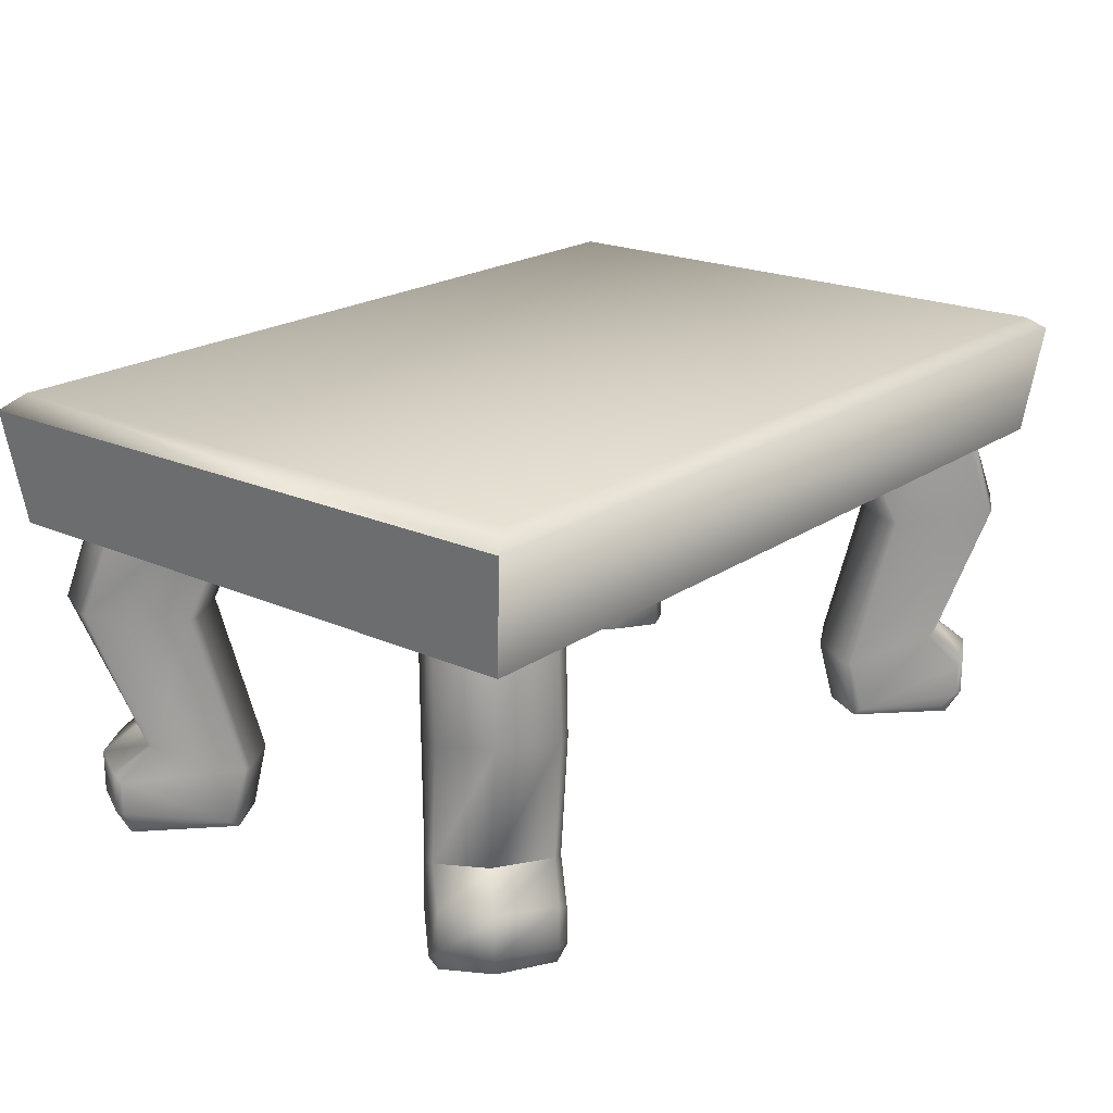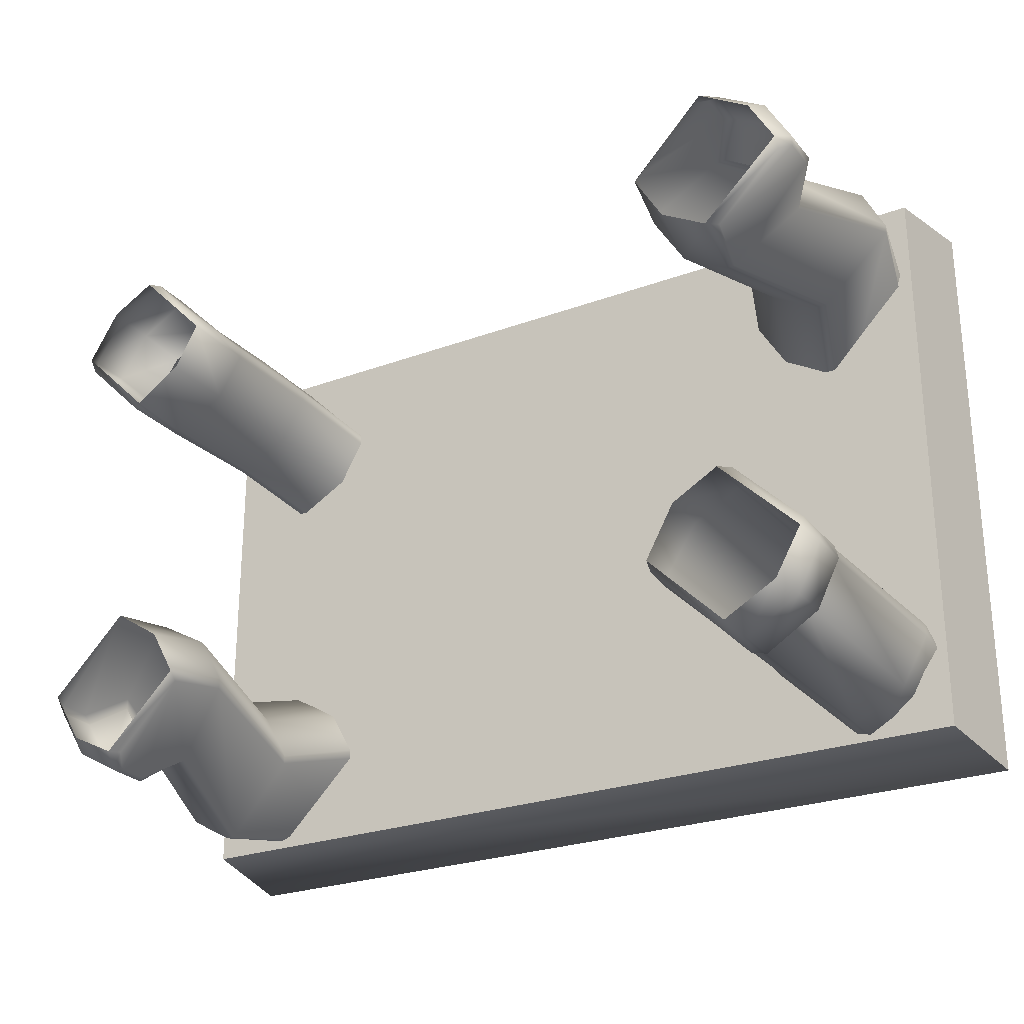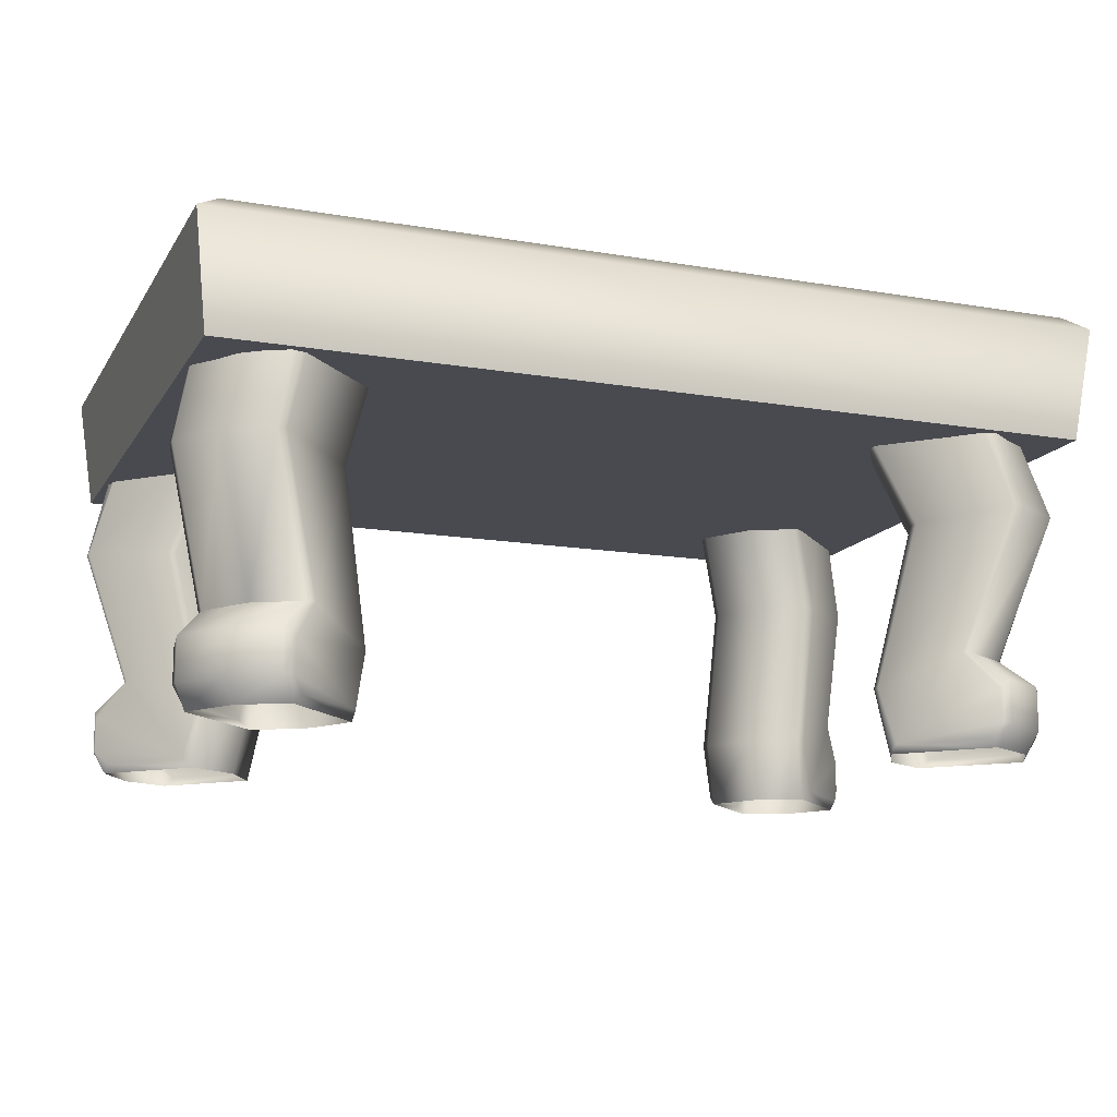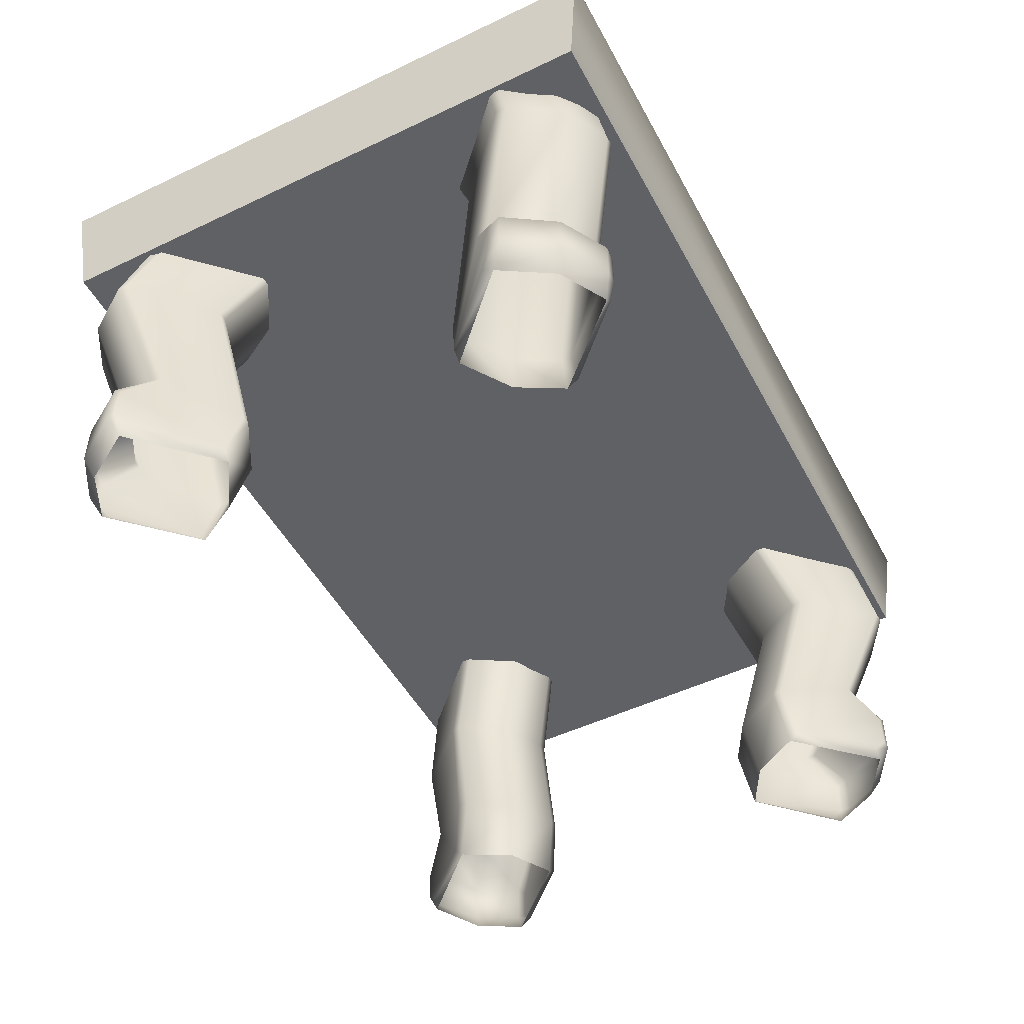
<metadata>
{"format":"obj","ext":"obj","renderer":"f3d","projection":"perspective","resolution":1024,"background":"white","views":[{"elev":20.5,"azim":129.2,"up":"+Y"},{"elev":-25.9,"azim":30.4,"up":"+Z"},{"elev":-13.6,"azim":-20.9,"up":"+Y"},{"elev":-49.8,"azim":-62.3,"up":"+Y"}]}
</metadata>
<code>
o part8_texture0
v 0.5938 0.6055 0.4102
v -0.5938 0.6055 -0.4102
v -0.5938 0.6055 0.4102
v 0.5938 0.6055 -0.4102
f 1 2 3
f 2 1 4
o part1_texture1.002
v 0.6094 0.3242 0.3164
v 0.5625 0.5273 0.2539
v 0.5703 0.5273 0.2773
v 0.6094 0.3242 0.3047
v 0.5547 0.1289 0.2617
v 0.5547 0.1289 0.25
v 0.5898 0.08984 0.2969
v 0.5898 0.07812 0.2812
v 0.5898 0.03125 0.2969
v 0.5898 0.03125 0.2812
v 0.5781 -0 0.2812
v 0.5781 0.01172 0.2695
v 0.4727 -0 0.1797
v 0.4883 0.01172 0.1797
v 0.4609 0.08984 0.1641
v 0.4727 0.08984 0.1641
v 0.5 0.3125 0.207
v 0.5156 0.3125 0.207
v 0.4297 0.5273 0.1367
v 0.4453 0.5273 0.1367
v 0.3984 0.3125 0.3086
v 0.3281 0.5273 0.2539
v 0.3281 0.5273 0.2422
v 0.3984 0.3125 0.3242
v 0.3555 0.08984 0.2695
v 0.3555 0.08984 0.2812
v 0.3711 -0 0.2812
v 0.3711 0.01172 0.2969
v 0.4727 -0 0.3867
v 0.4609 0.01172 0.3867
v 0.4883 0.03125 0.3984
v 0.4727 0.03125 0.3984
v 0.4883 0.08984 0.3984
v 0.4727 0.07812 0.3984
v 0.4531 0.1289 0.3672
v 0.4375 0.1289 0.3672
v 0.5078 0.3242 0.4219
v 0.4922 0.3242 0.4219
v 0.4648 0.5273 0.3789
v 0.4453 0.5273 0.3711
v -0.5156 0.3242 0.418
v -0.4531 0.5273 0.3711
v -0.4766 0.5273 0.3789
v -0.5039 0.3242 0.418
v -0.4609 0.1289 0.3633
v -0.4492 0.1289 0.3633
v -0.4961 0.08984 0.3984
v -0.4805 0.07812 0.3984
v -0.4961 0.03125 0.3984
v -0.4805 0.03125 0.3984
v -0.4805 0 0.3867
v -0.4688 0.01172 0.3867
v -0.3789 0 0.2812
v -0.3789 0.01172 0.2969
v -0.3633 0.08984 0.2656
v -0.3633 0.08984 0.2812
v -0.4062 0.3125 0.3086
v -0.4062 0.3125 0.3242
v -0.3359 0.5273 0.2383
v -0.3359 0.5273 0.2539
v -0.5117 0.3125 0.207
v -0.4531 0.5273 0.1367
v -0.4414 0.5273 0.1367
v -0.5234 0.3125 0.207
v -0.4688 0.08984 0.1641
v -0.4805 0.08984 0.1641
v -0.4805 0 0.1758
v -0.4961 0.01172 0.1758
v -0.5859 0 0.2812
v -0.5859 0.01172 0.2656
v -0.6016 0.03125 0.2969
v -0.6016 0.03125 0.2812
v -0.6016 0.08984 0.2969
v -0.6016 0.07812 0.2812
v -0.5664 0.1289 0.2617
v -0.5664 0.1289 0.2461
v -0.6211 0.3242 0.3164
v -0.6211 0.3242 0.3008
v -0.5781 0.5273 0.2734
v -0.5703 0.5273 0.2539
v -0.4062 0.3125 -0.3086
v -0.3359 0.5273 -0.2539
v -0.3359 0.5273 -0.2383
v -0.4062 0.3125 -0.3203
v -0.3633 0.08984 -0.2656
v -0.3633 0.08984 -0.2812
v -0.3789 0 -0.2812
v -0.3789 0.01172 -0.293
v -0.4805 0 -0.3828
v -0.4688 0.01172 -0.3828
v -0.4961 0.03125 -0.3984
v -0.4805 0.03125 -0.3984
v -0.4961 0.08984 -0.3984
v -0.4805 0.07812 -0.3984
v -0.4609 0.1289 -0.3633
v -0.4492 0.1289 -0.3633
v -0.5156 0.3242 -0.418
v -0.5039 0.3242 -0.418
v -0.4766 0.5273 -0.3789
v -0.4531 0.5273 -0.3711
v -0.6211 0.3242 -0.3164
v -0.5703 0.5273 -0.2539
v -0.5781 0.5273 -0.2734
v -0.6211 0.3242 -0.3008
v -0.5664 0.1289 -0.2617
v -0.5664 0.1289 -0.2461
v -0.6016 0.08984 -0.293
v -0.6016 0.07812 -0.2812
v -0.6016 0.03125 -0.293
v -0.6016 0.03125 -0.2812
v -0.5859 0 -0.2812
v -0.5859 0.01172 -0.2656
v -0.4805 0 -0.1758
v -0.4961 0.01172 -0.1758
v -0.4688 0.08984 -0.1641
v -0.4805 0.08984 -0.1641
v -0.5117 0.3125 -0.2031
v -0.5234 0.3125 -0.2031
v -0.4414 0.5273 -0.1367
v -0.4531 0.5273 -0.1367
v 0.5 0.3125 -0.207
v 0.4453 0.5273 -0.1406
v 0.4336 0.5273 -0.1406
v 0.5156 0.3125 -0.207
v 0.4609 0.08984 -0.168
v 0.4727 0.08984 -0.168
v 0.4727 -0 -0.1797
v 0.4883 0.01172 -0.1797
v 0.5781 -0 -0.2852
v 0.5781 0.01172 -0.2695
v 0.5898 0.03125 -0.2969
v 0.5898 0.03125 -0.2852
v 0.5898 0.08984 -0.2969
v 0.5898 0.07812 -0.2852
v 0.5586 0.1289 -0.2617
v 0.5586 0.1289 -0.25
v 0.6133 0.3242 -0.3203
v 0.6133 0.3242 -0.3047
v 0.5703 0.5273 -0.2773
v 0.5625 0.5273 -0.2578
v 0.5078 0.3242 -0.4219
v 0.4453 0.5273 -0.375
v 0.4688 0.5273 -0.3828
v 0.4961 0.3242 -0.4219
v 0.4531 0.1289 -0.3672
v 0.4414 0.1289 -0.3672
v 0.4883 0.08984 -0.4023
v 0.4727 0.07812 -0.4023
v 0.4883 0.03125 -0.4023
v 0.4727 0.03125 -0.4023
v 0.4727 -0 -0.3867
v 0.4609 0.01172 -0.3867
v 0.3711 -0 -0.2852
v 0.3711 0.01172 -0.2969
v 0.3555 0.08984 -0.2695
v 0.3555 0.08984 -0.2852
v 0.3984 0.3125 -0.3125
v 0.3984 0.3125 -0.3242
v 0.3281 0.5273 -0.2422
v 0.3281 0.5273 -0.2578
f 5 6 7
f 6 5 8
f 9 8 5
f 8 9 10
f 11 10 9
f 10 11 12
f 13 12 11
f 12 13 14
f 15 14 13
f 14 15 16
f 17 16 15
f 16 17 18
f 19 18 17
f 18 19 20
f 21 20 19
f 20 21 22
f 23 22 21
f 22 23 24
f 25 26 27
f 26 25 28
f 29 28 25
f 28 29 30
f 31 30 29
f 30 31 32
f 33 32 31
f 32 33 34
f 35 34 33
f 34 35 36
f 37 36 35
f 36 37 38
f 39 38 37
f 38 39 40
f 41 40 39
f 40 41 42
f 43 42 41
f 42 43 44
f 45 46 47
f 46 45 48
f 49 48 45
f 48 49 50
f 51 50 49
f 50 51 52
f 53 52 51
f 52 53 54
f 55 54 53
f 54 55 56
f 57 56 55
f 56 57 58
f 59 58 57
f 58 59 60
f 61 60 59
f 60 61 62
f 63 62 61
f 62 63 64
f 65 66 67
f 66 65 68
f 69 68 65
f 68 69 70
f 71 70 69
f 70 71 72
f 73 72 71
f 72 73 74
f 75 74 73
f 74 75 76
f 77 76 75
f 76 77 78
f 79 78 77
f 78 79 80
f 81 80 79
f 80 81 82
f 83 82 81
f 82 83 84
f 85 86 87
f 86 85 88
f 89 88 85
f 88 89 90
f 91 90 89
f 90 91 92
f 93 92 91
f 92 93 94
f 95 94 93
f 94 95 96
f 97 96 95
f 96 97 98
f 99 98 97
f 98 99 100
f 101 100 99
f 100 101 102
f 103 102 101
f 102 103 104
f 105 106 107
f 106 105 108
f 109 108 105
f 108 109 110
f 111 110 109
f 110 111 112
f 113 112 111
f 112 113 114
f 115 114 113
f 114 115 116
f 117 116 115
f 116 117 118
f 119 118 117
f 118 119 120
f 121 120 119
f 120 121 122
f 123 122 121
f 122 123 124
f 125 126 127
f 126 125 128
f 129 128 125
f 128 129 130
f 131 130 129
f 130 131 132
f 133 132 131
f 132 133 134
f 135 134 133
f 134 135 136
f 137 136 135
f 136 137 138
f 139 138 137
f 138 139 140
f 141 140 139
f 140 141 142
f 143 142 141
f 142 143 144
f 145 146 147
f 146 145 148
f 149 148 145
f 148 149 150
f 151 150 149
f 150 151 152
f 153 152 151
f 152 153 154
f 155 154 153
f 154 155 156
f 157 156 155
f 156 157 158
f 159 158 157
f 158 159 160
f 161 160 159
f 160 161 162
f 163 162 161
f 162 163 164
f 58 54 56
f 54 58 52
f 60 52 58
f 52 60 50
f 62 50 60
f 50 62 48
f 64 48 62
f 48 64 46
f 18 14 16
f 14 18 12
f 20 12 18
f 12 20 10
f 22 10 20
f 10 22 8
f 24 8 22
f 8 24 6
f 100 92 98
f 92 100 90
f 102 90 100
f 90 102 88
f 104 88 102
f 88 104 86
f 40 32 38
f 32 40 30
f 42 30 40
f 30 42 28
f 44 28 42
f 28 44 26
f 80 72 78
f 72 80 70
f 82 70 80
f 70 82 68
f 84 68 82
f 68 84 66
f 140 132 138
f 132 140 130
f 142 130 140
f 130 142 128
f 144 128 142
f 128 144 126
f 158 154 156
f 154 158 152
f 150 152 158
f 118 114 116
f 114 118 112
f 110 112 118
f 87 104 103
f 104 87 86
f 64 47 46
f 47 64 63
f 44 27 26
f 27 44 43
f 120 110 118
f 110 120 122
f 107 124 123
f 124 107 106
f 122 108 110
f 108 122 124
f 76 72 74
f 72 76 78
f 36 32 34
f 32 36 38
f 136 132 134
f 132 136 138
f 127 144 143
f 144 127 126
f 84 67 66
f 67 84 83
f 24 7 6
f 7 24 23
f 160 150 158
f 150 160 162
f 147 164 163
f 164 147 146
f 162 148 150
f 148 162 164
f 96 92 94
f 92 96 98
f 124 106 108
f 164 146 148
o part7_texture2
v 0.625 0.5859 -0.4297
v 0.5938 0.6055 0.4102
v 0.625 0.5859 0.4297
v 0.5938 0.6055 -0.4102
v -0.625 0.5859 0.4297
v -0.5938 0.6055 -0.4102
v -0.625 0.5859 -0.4297
v -0.5938 0.6055 0.4102
v 0.6055 0.4297 -0.4102
v -0.6055 0.4297 0.4102
v -0.6055 0.4297 -0.4102
v 0.6055 0.4297 0.4102
f 165 166 167
f 166 165 168
f 169 170 171
f 170 169 172
f 173 174 175
f 174 173 176
f 174 171 175
f 171 174 169
f 173 167 176
f 167 173 165
o part0_texture0.002
v 0.4883 0.08984 0.3984
v 0.5195 0.1289 0.3242
v 0.4531 0.1289 0.3672
v 0.5547 0.08984 0.3594
v 0.4883 0.03125 0.3984
v 0.5547 0.03125 0.3594
v 0.4727 -0 0.3867
v 0.543 -0 0.3438
v 0.5547 0.1289 0.2617
v 0.5898 0.08984 0.2969
v 0.5898 0.03125 0.2969
v 0.5781 -0 0.2812
v 0.3555 0.08984 0.2695
v 0.4102 -0 0.2148
v 0.3711 -0 0.2812
v 0.3984 0.08984 0.1992
v 0.3984 0.3125 0.3086
v 0.4375 0.3125 0.2422
v 0.3281 0.5273 0.2422
v 0.3711 0.5273 0.1719
v 0.4727 -0 0.1797
v 0.4609 0.08984 0.1641
v 0.5 0.3125 0.207
v 0.4297 0.5273 0.1367
v -0.6016 0.08984 0.2969
v -0.5234 0.1289 0.3281
v -0.5664 0.1289 0.2617
v -0.5586 0.08984 0.3633
v -0.6016 0.03125 0.2969
v -0.5586 0.03125 0.3633
v -0.5859 0 0.2812
v -0.543 0 0.3516
v -0.4609 0.1289 0.3633
v -0.4961 0.08984 0.3984
v -0.4961 0.03125 0.3984
v -0.4805 0 0.3867
v -0.4688 0.08984 0.1641
v -0.4141 0 0.2188
v -0.4805 0 0.1758
v -0.3984 0.08984 0.207
v -0.5117 0.3125 0.207
v -0.4414 0.3125 0.2461
v -0.4414 0.5273 0.1367
v -0.3711 0.5273 0.1758
v -0.3789 0 0.2812
v -0.3633 0.08984 0.2656
v -0.4062 0.3125 0.3086
v -0.3359 0.5273 0.2383
v -0.4961 0.08984 -0.3984
v -0.5234 0.1289 -0.3281
v -0.4609 0.1289 -0.3633
v -0.5586 0.08984 -0.3633
v -0.4961 0.03125 -0.3984
v -0.5586 0.03125 -0.3633
v -0.4805 0 -0.3828
v -0.543 0 -0.3516
v -0.5664 0.1289 -0.2617
v -0.6016 0.08984 -0.293
v -0.6016 0.03125 -0.293
v -0.5859 0 -0.2812
v -0.3633 0.08984 -0.2656
v -0.4141 0 -0.2188
v -0.3789 0 -0.2812
v -0.3984 0.08984 -0.2031
v -0.4062 0.3125 -0.3086
v -0.4414 0.3125 -0.2461
v -0.3359 0.5273 -0.2383
v -0.3711 0.5273 -0.1758
v -0.4805 0 -0.1758
v -0.4688 0.08984 -0.1641
v -0.5117 0.3125 -0.2031
v -0.4414 0.5273 -0.1367
v 0.5898 0.08984 -0.2969
v 0.5234 0.1289 -0.3242
v 0.5586 0.1289 -0.2617
v 0.5586 0.08984 -0.3594
v 0.5898 0.03125 -0.2969
v 0.5586 0.03125 -0.3594
v 0.5781 -0 -0.2852
v 0.543 -0 -0.3477
v 0.4531 0.1289 -0.3672
v 0.4883 0.08984 -0.4023
v 0.4883 0.03125 -0.4023
v 0.4727 -0 -0.3867
v 0.4609 0.08984 -0.168
v 0.4102 -0 -0.2148
v 0.4727 -0 -0.1797
v 0.3984 0.08984 -0.2031
v 0.5 0.3125 -0.207
v 0.4414 0.3125 -0.2422
v 0.4336 0.5273 -0.1406
v 0.3711 0.5273 -0.1719
v 0.3711 -0 -0.2852
v 0.3555 0.08984 -0.2695
v 0.3984 0.3125 -0.3125
v 0.3281 0.5273 -0.2422
v 0.6094 0.3242 0.3164
v 0.5781 0.3242 0.3789
v 0.5703 0.5273 0.2773
v 0.5273 0.5273 0.332
v 0.5078 0.3242 0.4219
v 0.4648 0.5273 0.3789
v -0.5156 0.3242 0.418
v -0.5781 0.3242 0.3867
v -0.4766 0.5273 0.3789
v -0.5312 0.5273 0.3359
v -0.6211 0.3242 0.3164
v -0.5781 0.5273 0.2734
v 0.5078 0.3242 -0.4219
v 0.5781 0.3242 -0.3828
v 0.4688 0.5273 -0.3828
v 0.5312 0.5273 -0.332
v 0.6133 0.3242 -0.3203
v 0.5703 0.5273 -0.2773
v -0.6211 0.3242 -0.3164
v -0.5781 0.3242 -0.3828
v -0.5781 0.5273 -0.2734
v -0.5312 0.5273 -0.3359
v -0.5156 0.3242 -0.418
v -0.4766 0.5273 -0.3789
f 177 178 179
f 178 177 180
f 181 180 177
f 180 181 182
f 183 182 181
f 182 183 184
f 180 185 178
f 185 180 186
f 182 186 180
f 186 182 187
f 184 187 182
f 187 184 188
f 189 190 191
f 190 189 192
f 193 192 189
f 192 193 194
f 195 194 193
f 194 195 196
f 192 197 190
f 197 192 198
f 194 198 192
f 198 194 199
f 196 199 194
f 199 196 200
f 201 202 203
f 202 201 204
f 205 204 201
f 204 205 206
f 207 206 205
f 206 207 208
f 204 209 202
f 209 204 210
f 206 210 204
f 210 206 211
f 208 211 206
f 211 208 212
f 213 214 215
f 214 213 216
f 217 216 213
f 216 217 218
f 219 218 217
f 218 219 220
f 216 221 214
f 221 216 222
f 218 222 216
f 222 218 223
f 220 223 218
f 223 220 224
f 225 226 227
f 226 225 228
f 229 228 225
f 228 229 230
f 231 230 229
f 230 231 232
f 228 233 226
f 233 228 234
f 230 234 228
f 234 230 235
f 232 235 230
f 235 232 236
f 237 238 239
f 238 237 240
f 241 240 237
f 240 241 242
f 243 242 241
f 242 243 244
f 240 245 238
f 245 240 246
f 242 246 240
f 246 242 247
f 244 247 242
f 247 244 248
f 249 250 251
f 250 249 252
f 253 252 249
f 252 253 254
f 255 254 253
f 254 255 256
f 252 257 250
f 257 252 258
f 254 258 252
f 258 254 259
f 256 259 254
f 259 256 260
f 261 262 263
f 262 261 264
f 265 264 261
f 264 265 266
f 267 266 265
f 266 267 268
f 264 269 262
f 269 264 270
f 266 270 264
f 270 266 271
f 268 271 266
f 271 268 272
f 273 178 185
f 178 273 274
f 275 274 273
f 274 275 276
f 274 179 178
f 179 274 277
f 276 277 274
f 277 276 278
f 279 202 209
f 202 279 280
f 281 280 279
f 280 281 282
f 280 203 202
f 203 280 283
f 282 283 280
f 283 282 284
f 285 250 257
f 250 285 286
f 287 286 285
f 286 287 288
f 286 251 250
f 251 286 289
f 288 289 286
f 289 288 290
f 291 226 233
f 226 291 292
f 293 292 291
f 292 293 294
f 292 227 226
f 227 292 295
f 294 295 292
f 295 294 296
o part6_texture2
v -0.5938 0.6055 0.4102
v 0.625 0.5859 0.4297
v 0.5938 0.6055 0.4102
v -0.625 0.5859 0.4297
v 0.5938 0.6055 -0.4102
v -0.625 0.5859 -0.4297
v -0.5938 0.6055 -0.4102
v 0.625 0.5859 -0.4297
v -0.6055 0.4297 -0.4102
v 0.6055 0.4297 -0.4102
v 0.6055 0.4297 0.4102
v -0.6055 0.4297 0.4102
f 297 298 299
f 298 297 300
f 301 302 303
f 302 301 304
f 305 304 306
f 304 305 302
f 307 300 308
f 300 307 298

</code>
